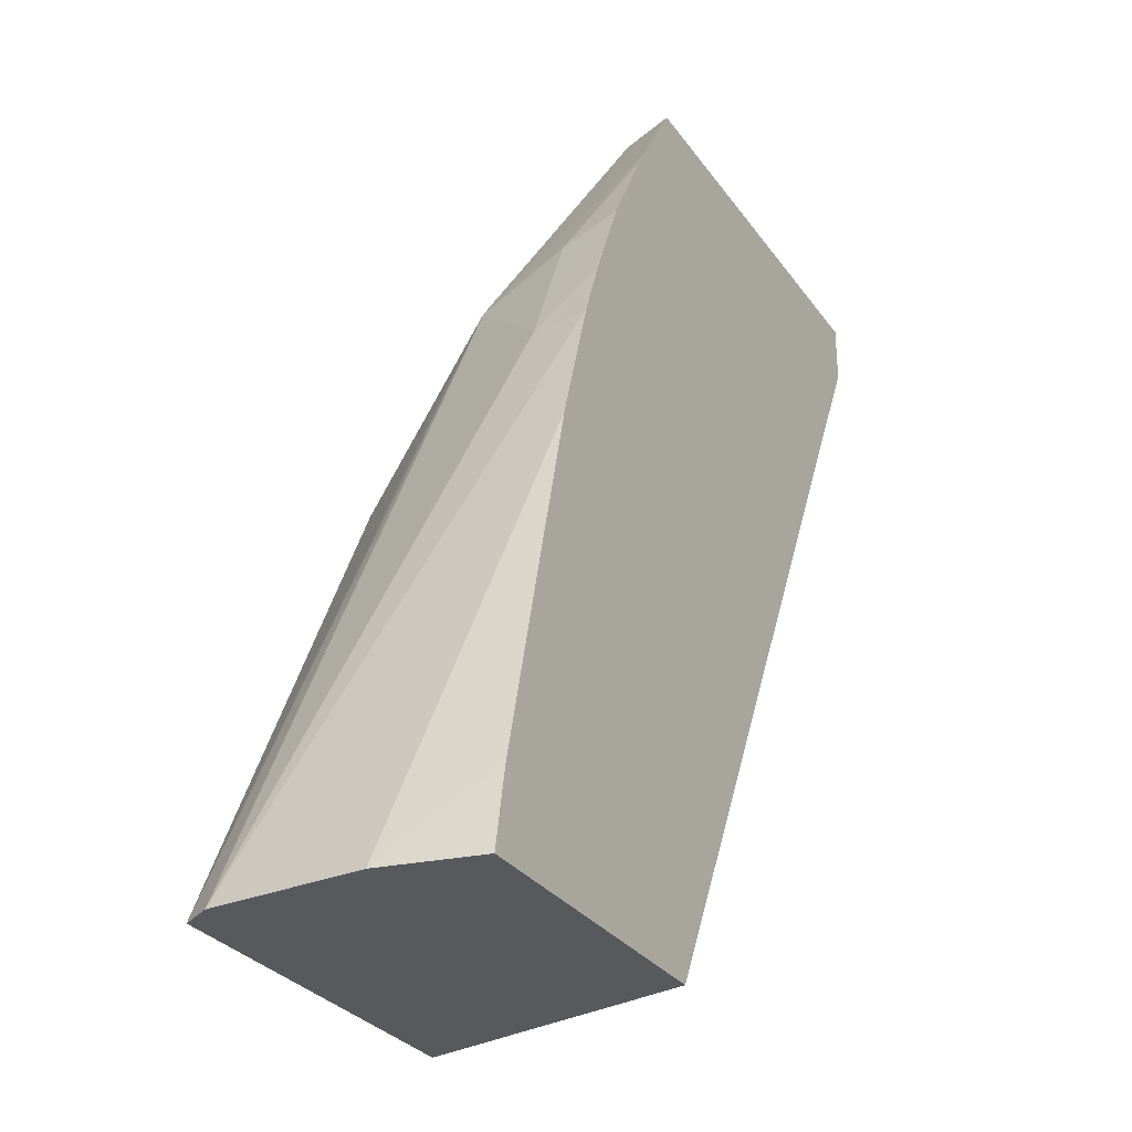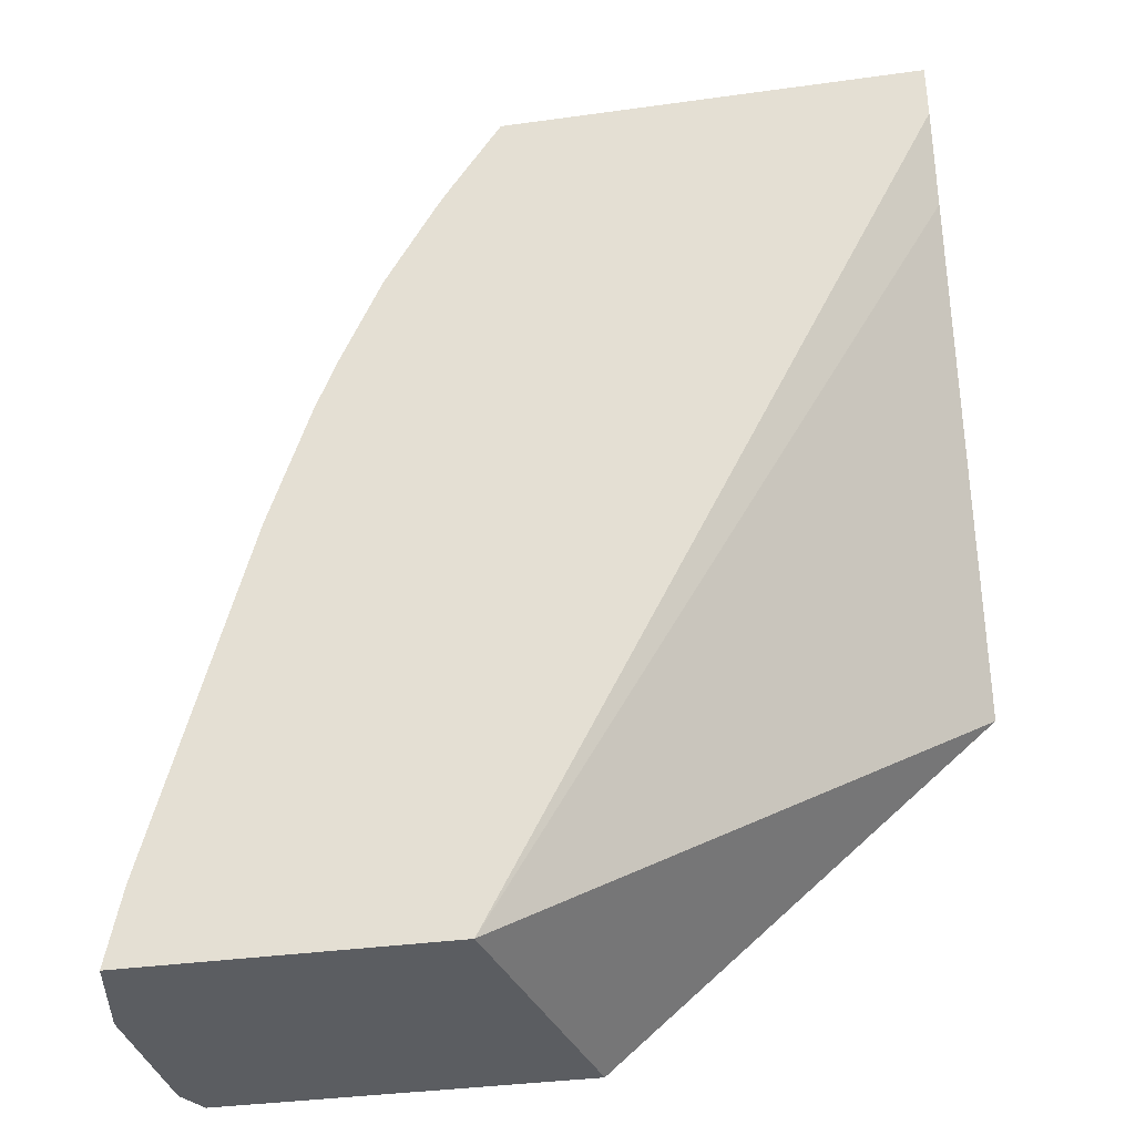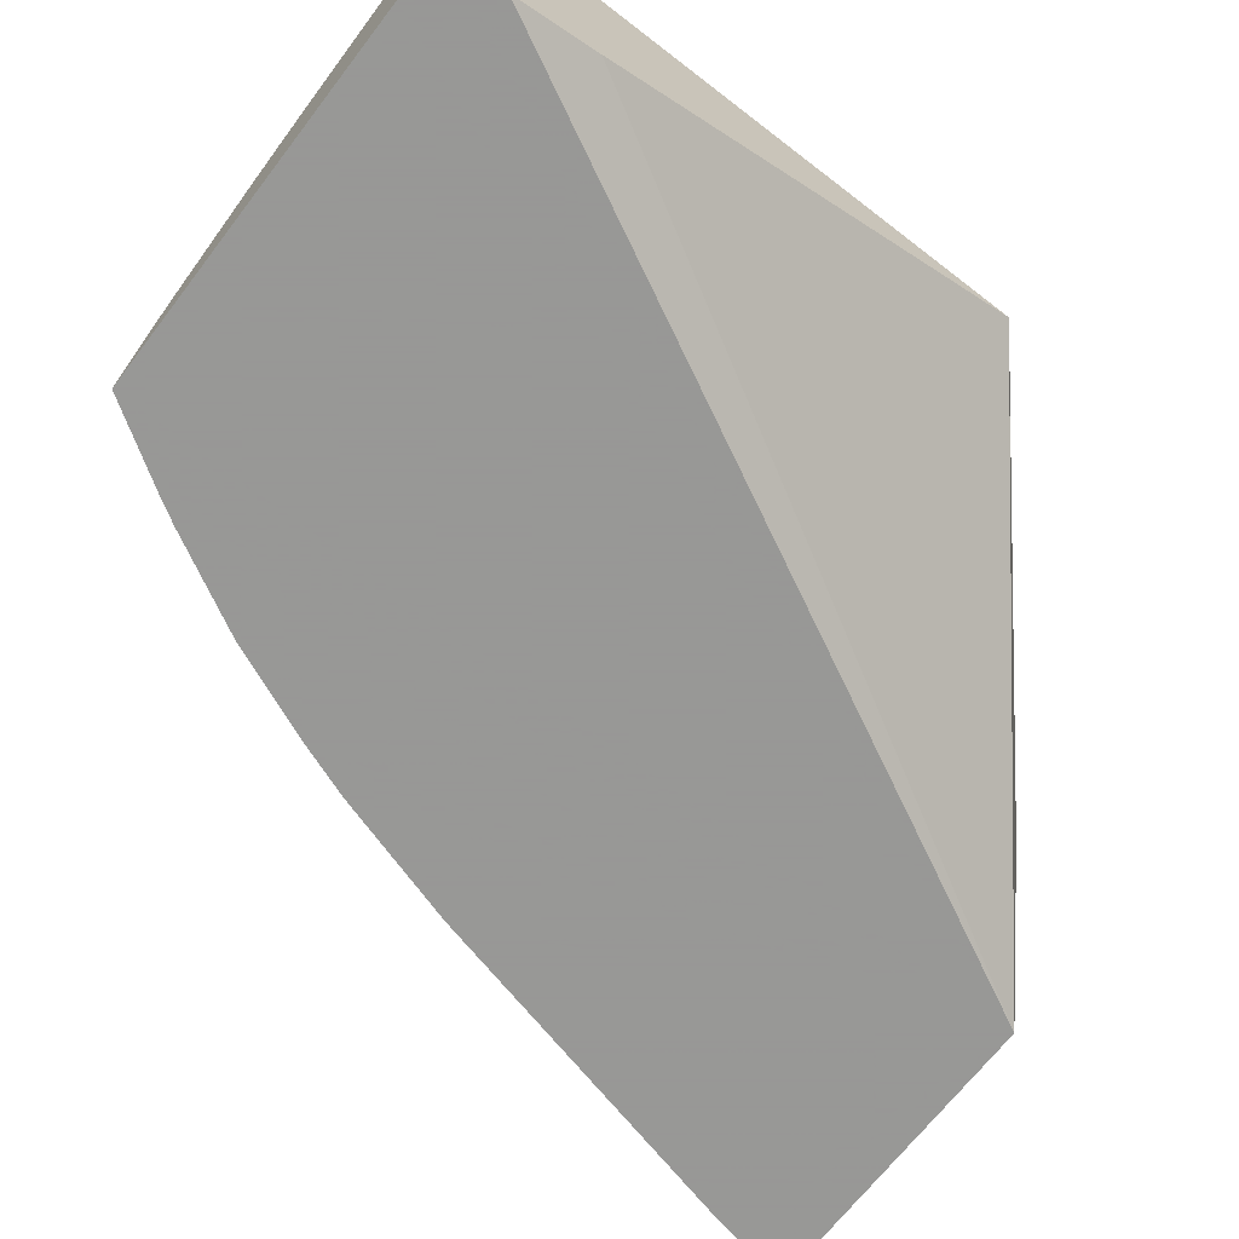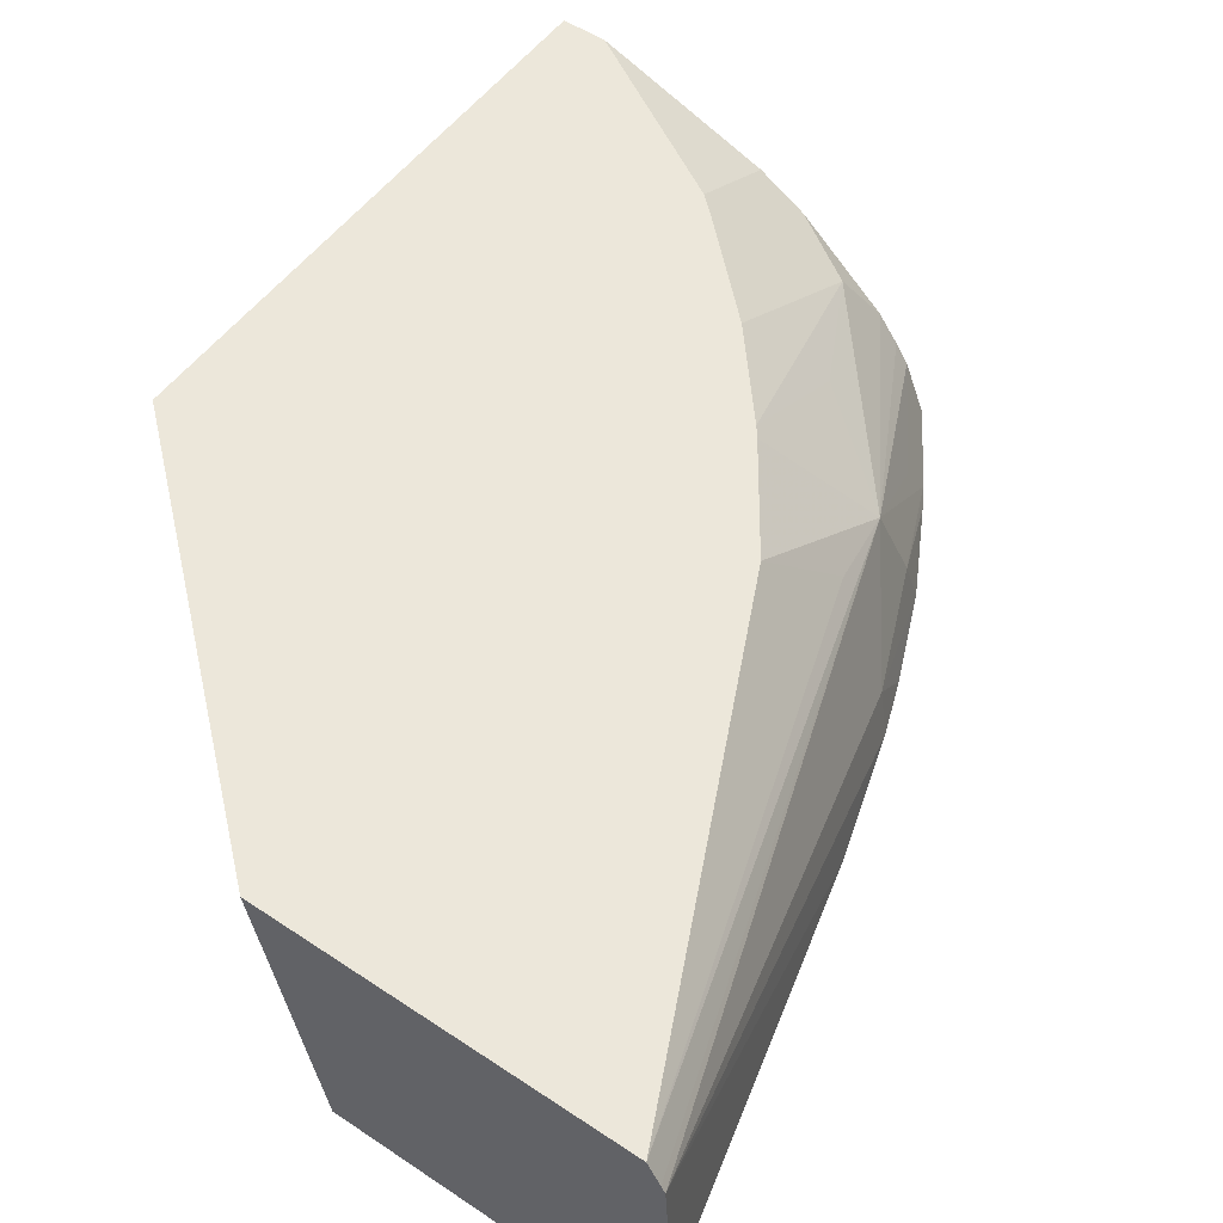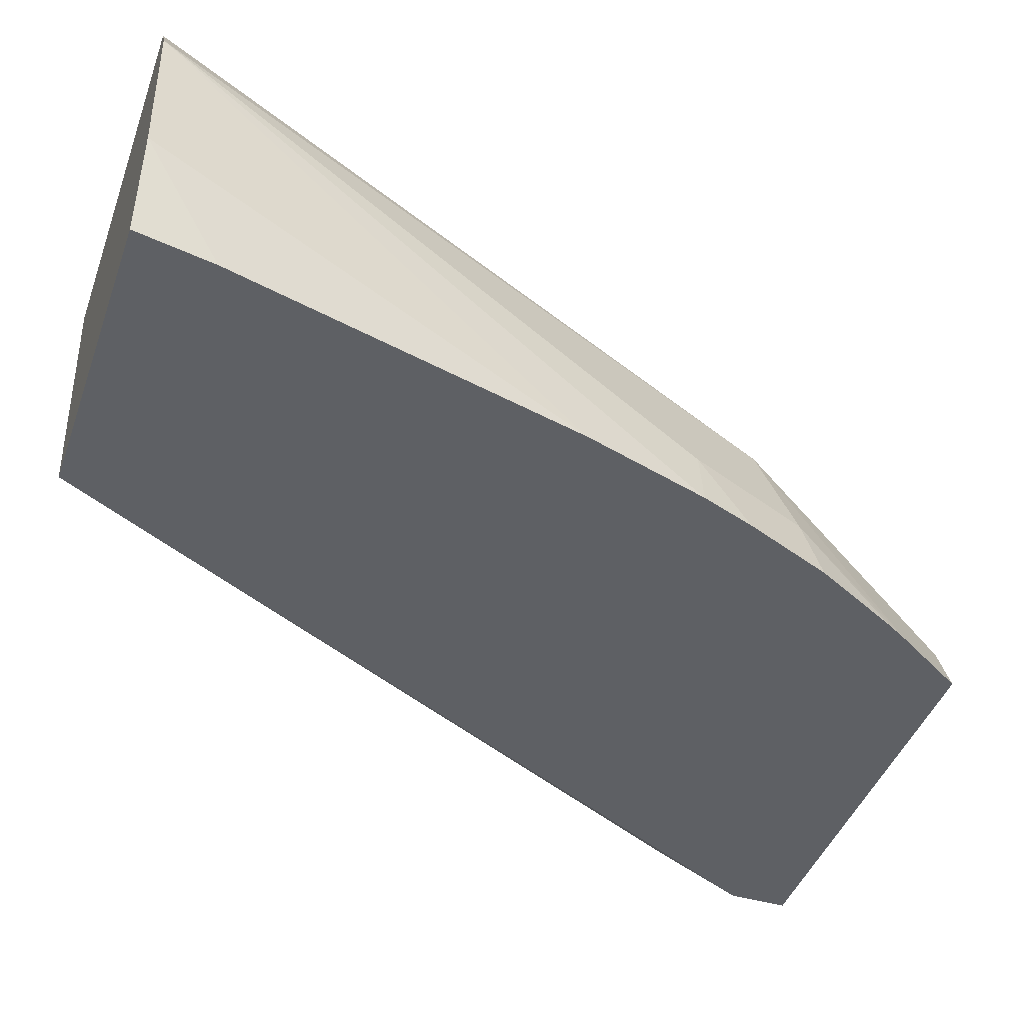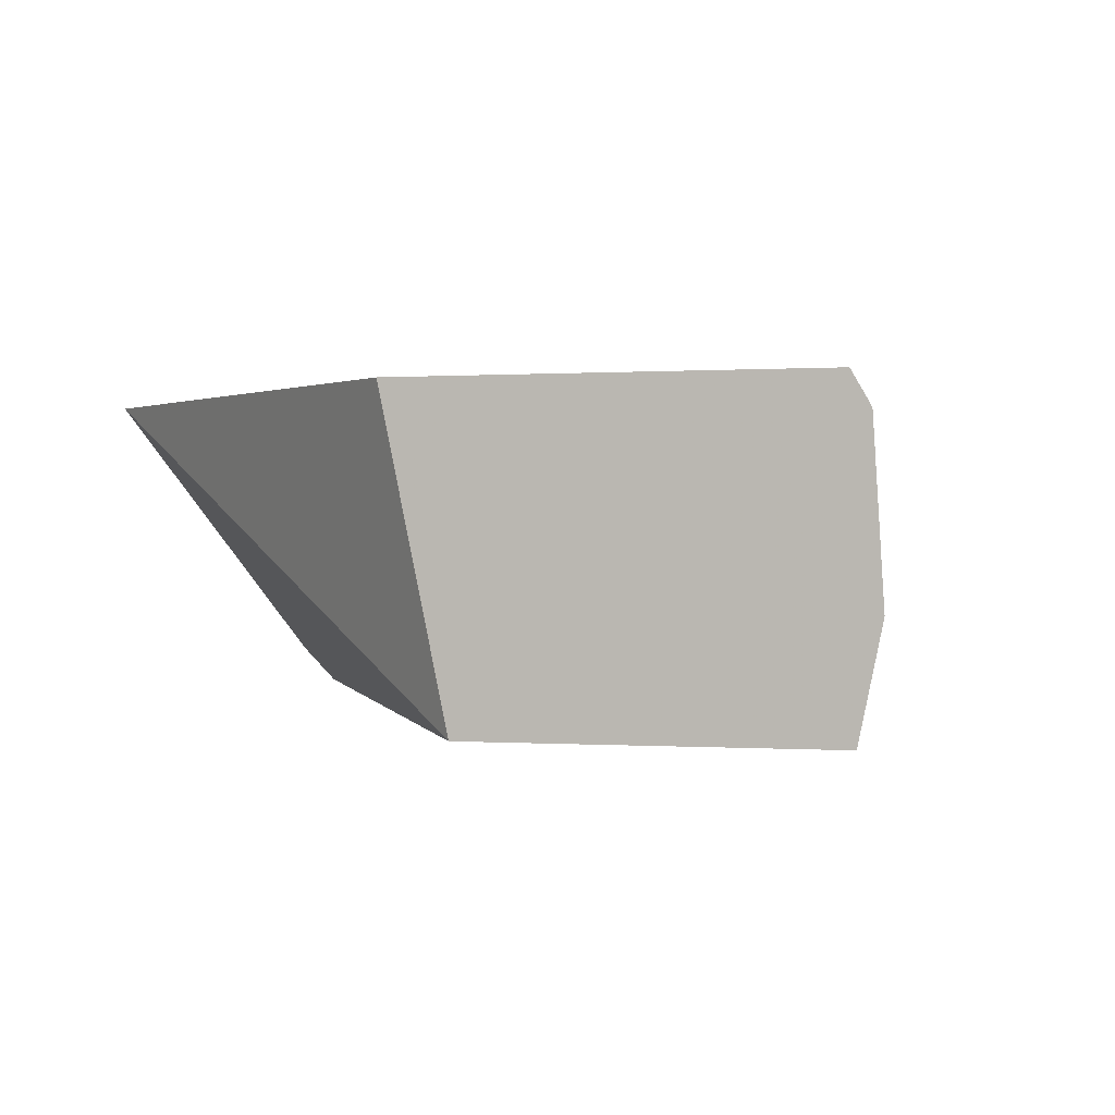
<metadata>
{"format":"obj","ext":"obj","renderer":"f3d","projection":"perspective","resolution":1024,"background":"white","views":[{"elev":-29.6,"azim":118.6,"up":"+Y"},{"elev":-35.9,"azim":-169.7,"up":"+Y"},{"elev":-68.4,"azim":-127.6,"up":"+Z"},{"elev":53.0,"azim":35.6,"up":"+Z"},{"elev":-43.0,"azim":71.1,"up":"+Z"},{"elev":0.1,"azim":16.6,"up":"+Z"}]}
</metadata>
<code>
v -0.05135 0.1899 0.01821
v -0.05135 0.1903 0.01803
v -0.04871 0.1879 0.01652
v -0.04907 0.1879 0.01821
v -0.05135 0.1935 0.01821
v -0.05135 0.1926 0.01676
v -0.04681 0.1879 0.01652
v -0.05135 0.1931 0.01652
v -0.04684 0.1879 0.01821
v -0.05106 0.1935 0.01821
v -0.05135 0.1935 0.01652
v -0.0469 0.1884 0.01652
v -0.04668 0.1879 0.01712
v -0.04676 0.1879 0.01808
v -0.04818 0.192 0.01746
v -0.04805 0.1914 0.01765
v -0.04823 0.1909 0.01821
v -0.04996 0.1935 0.01781
v -0.04989 0.1928 0.01821
v -0.04875 0.1935 0.01652
v -0.04745 0.1906 0.01652
v -0.04674 0.1879 0.01803
v -0.04775 0.1914 0.01688
v -0.04808 0.1922 0.01688
v -0.04845 0.193 0.01652
v -0.04844 0.1928 0.01688
v -0.04889 0.1935 0.01686
v -0.04898 0.1935 0.01698
v -0.0491 0.1935 0.01715
v -0.04924 0.1933 0.01754
v -0.04882 0.1925 0.01771
v -0.04868 0.1915 0.01821
v -0.04966 0.1935 0.01764
v -0.04977 0.1927 0.01821
v -0.04885 0.1935 0.01677
v -0.0477 0.1914 0.01652
v -0.04782 0.1918 0.01652
v -0.04806 0.1923 0.01652
v -0.04836 0.1929 0.01652
v -0.04919 0.1921 0.01821
v -0.04874 0.1916 0.01821
f 1 2 3
f 1 3 4
f 1 4 9
f 1 9 17
f 1 17 32
f 1 32 41
f 1 41 40
f 1 40 34
f 1 34 19
f 1 19 10
f 1 10 5
f 1 5 11
f 1 11 8
f 1 8 6
f 1 6 2
f 2 6 3
f 3 7 13
f 3 13 22
f 3 22 14
f 3 14 9
f 3 9 4
f 3 6 8
f 3 8 11
f 3 11 20
f 3 20 25
f 3 25 39
f 3 39 38
f 3 38 37
f 3 37 36
f 3 36 21
f 3 21 12
f 3 12 7
f 5 10 18
f 5 18 33
f 5 33 29
f 5 29 28
f 5 28 27
f 5 27 35
f 5 35 20
f 5 20 11
f 7 12 13
f 9 14 15
f 9 15 16
f 9 16 17
f 10 19 18
f 12 21 13
f 13 21 22
f 14 22 15
f 15 22 23
f 15 23 24
f 15 24 25
f 15 25 26
f 15 26 27
f 15 27 28
f 15 28 29
f 15 29 30
f 15 30 31
f 15 31 32
f 15 32 17
f 15 17 16
f 18 19 30
f 18 30 33
f 19 34 30
f 20 35 25
f 21 36 22
f 22 36 23
f 23 36 37
f 23 37 38
f 23 38 24
f 24 38 39
f 24 39 25
f 25 35 27
f 25 27 26
f 29 33 30
f 30 34 40
f 30 40 41
f 30 41 31
f 31 41 32

</code>
